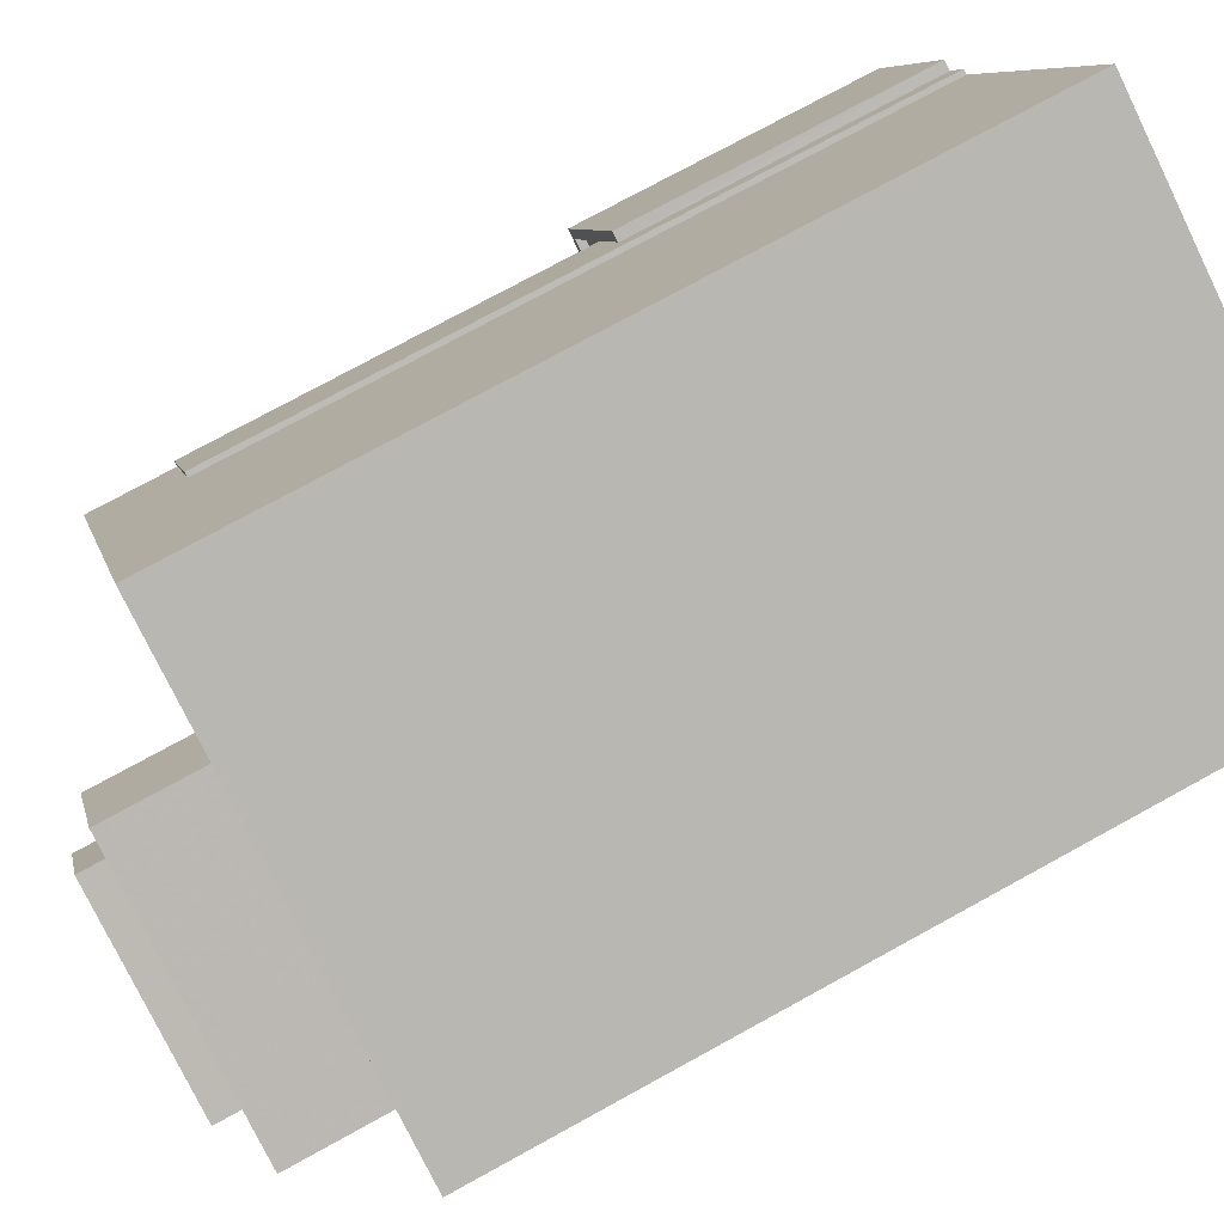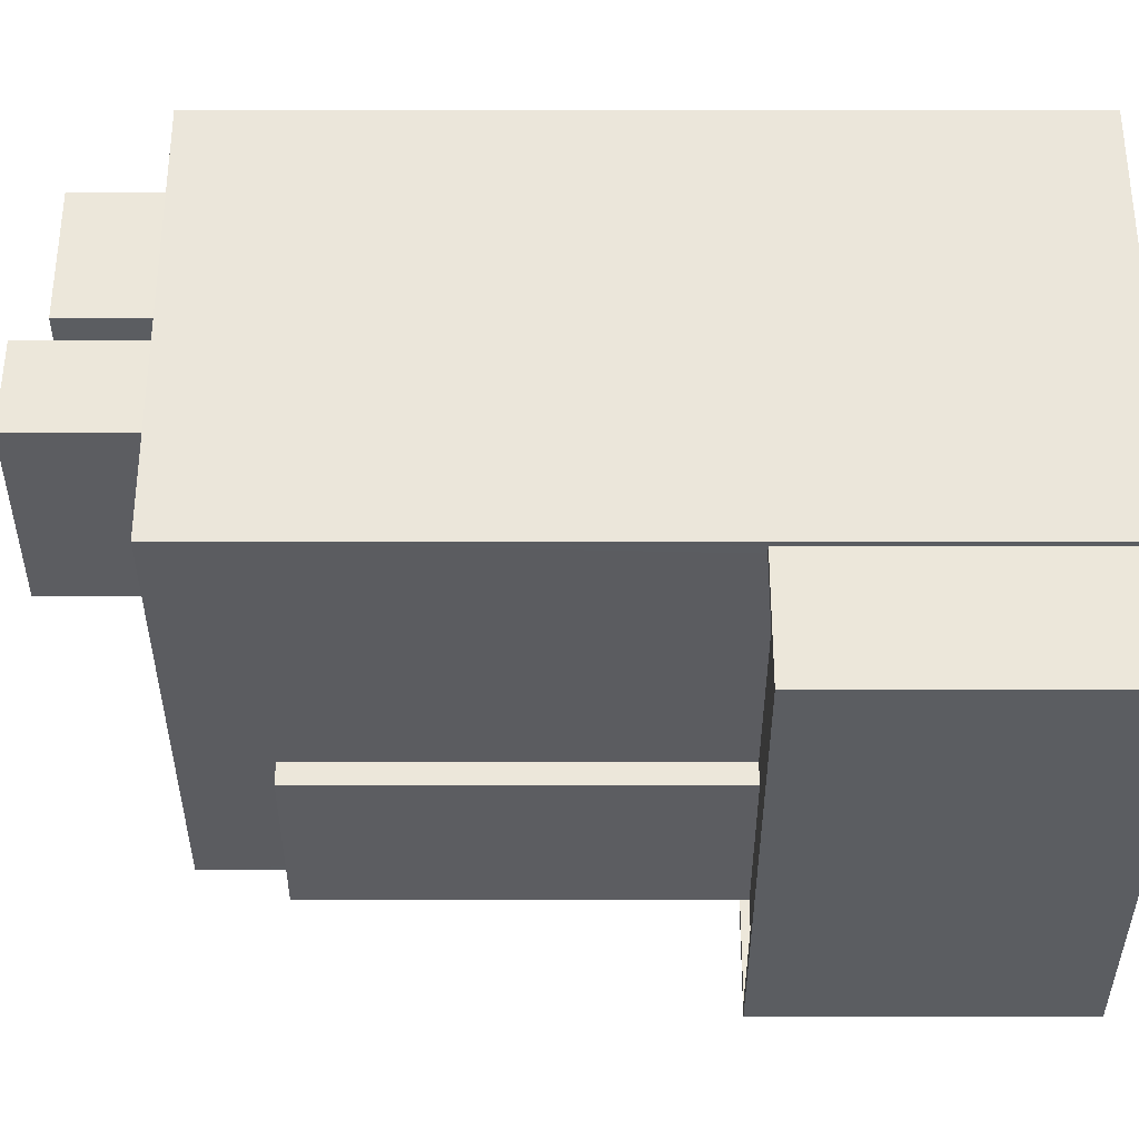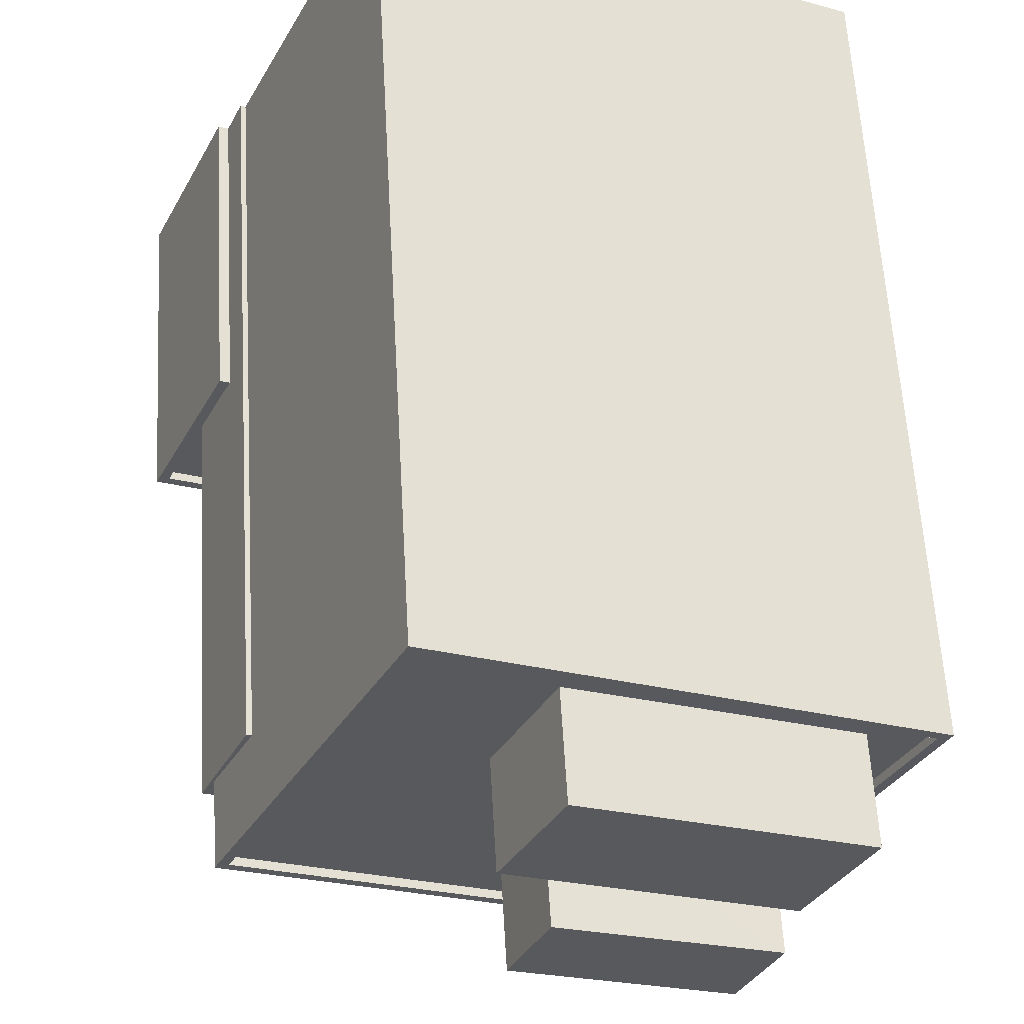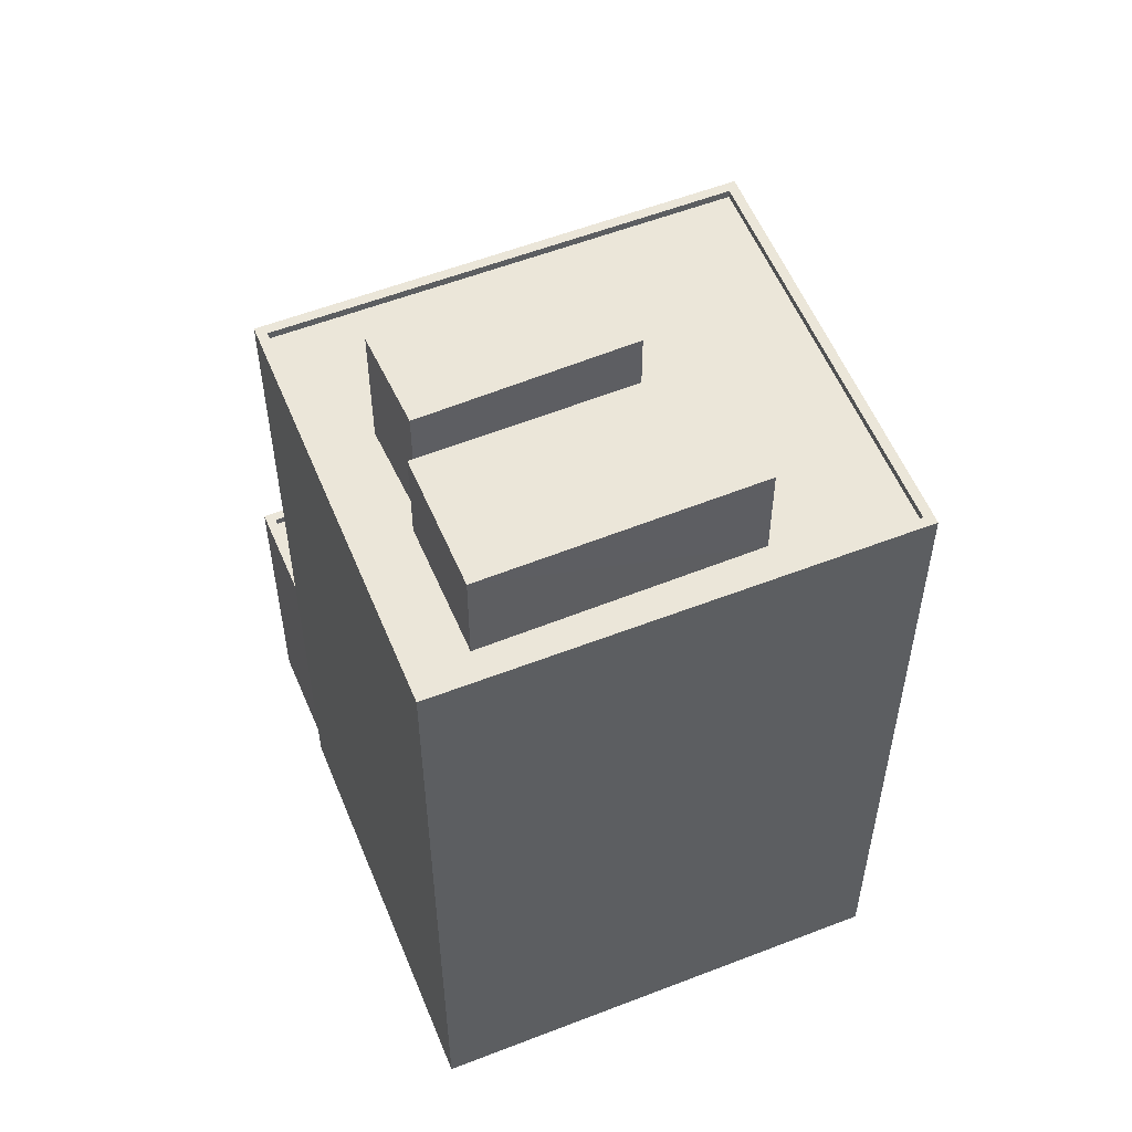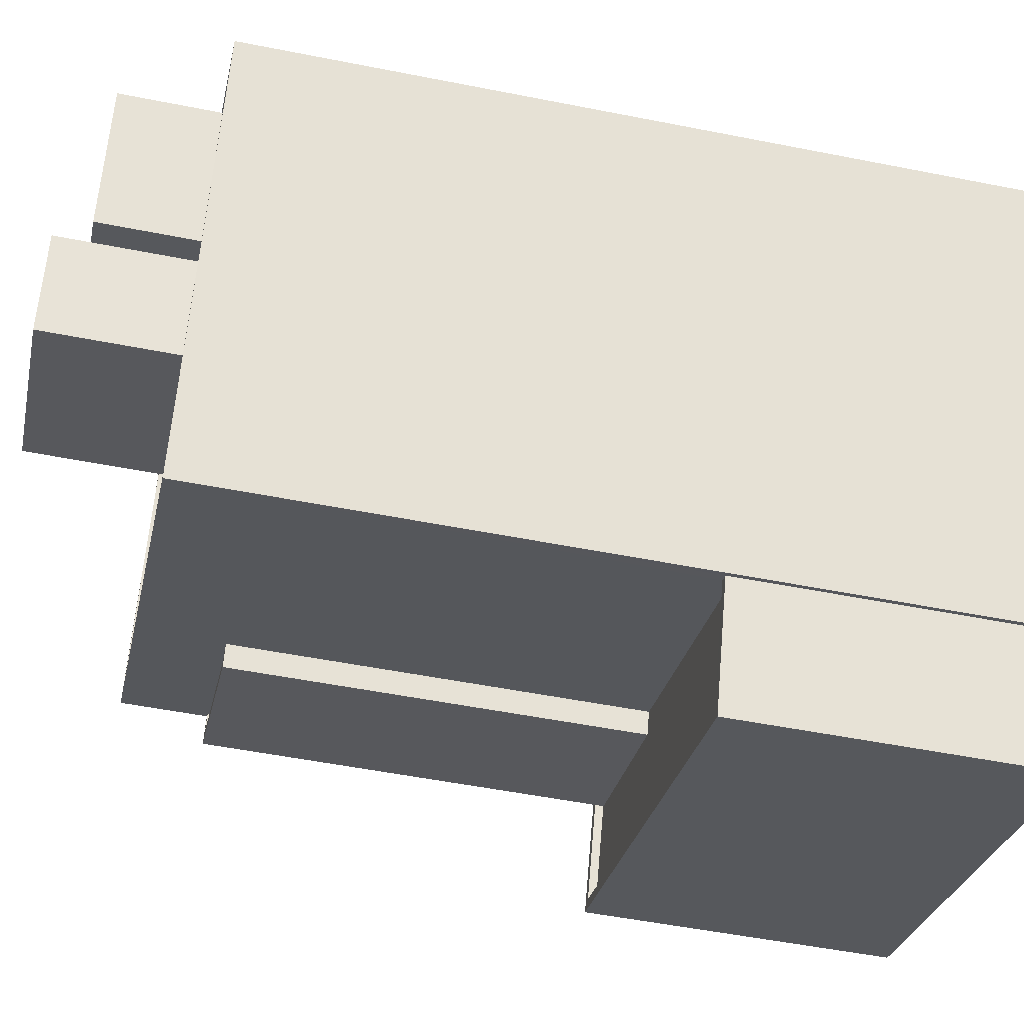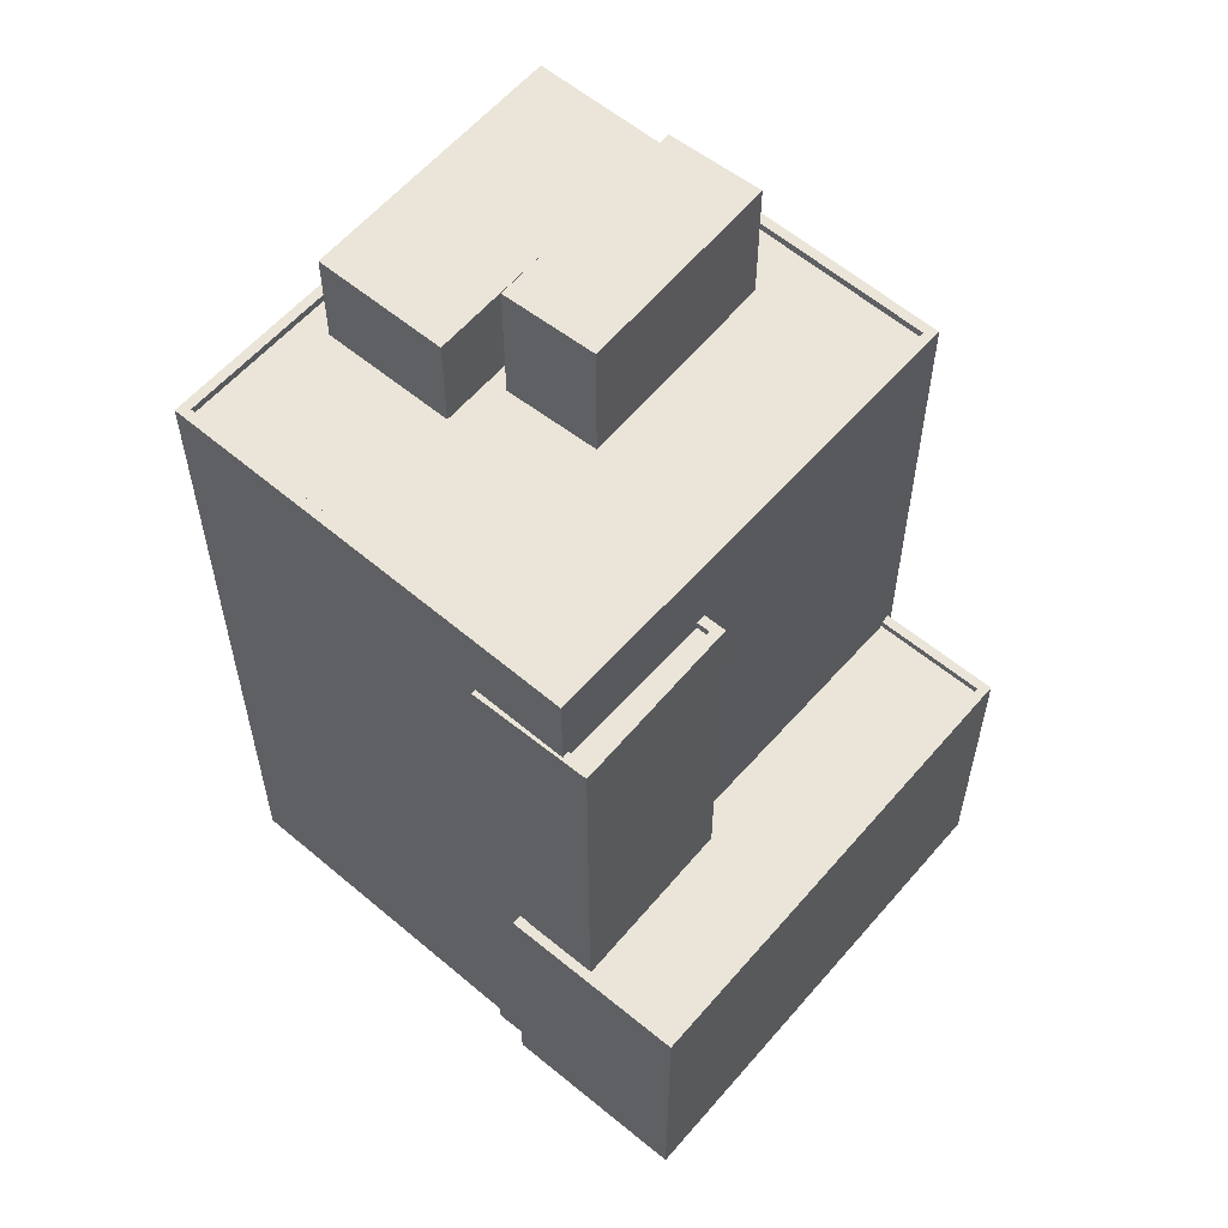
<metadata>
{"format":"obj","ext":"obj","renderer":"f3d","projection":"perspective","resolution":1024,"background":"white","views":[{"elev":75.8,"azim":61.3,"up":"+Y"},{"elev":-60.0,"azim":90.0,"up":"+Y"},{"elev":59.4,"azim":-3.2,"up":"+Y"},{"elev":55.9,"azim":133.1,"up":"+Z"},{"elev":-51.4,"azim":77.8,"up":"+Y"},{"elev":59.4,"azim":-73.7,"up":"+Z"}]}
</metadata>
<code>
v -8607 -3.763e+04 31.84
v -8610 -3.763e+04 31.84
v -8610 -3.763e+04 31.59
v -8607 -3.763e+04 31.59
v -8607 -3.763e+04 31.59
v -8607 -3.763e+04 31.84
v -8595 -3.763e+04 31.84
v -8596 -3.764e+04 31.59
v -8596 -3.764e+04 31.84
v -8595 -3.763e+04 31.59
v -8607 -3.763e+04 31.84
v -8608 -3.763e+04 22.48
v -8608 -3.763e+04 31.84
v -8607 -3.763e+04 22.48
v -8610 -3.763e+04 22.49
v -8610 -3.763e+04 31.84
v -8594 -3.763e+04 31.84
v -8596 -3.764e+04 31.84
v -8596 -3.764e+04 22.48
v -8595 -3.763e+04 22.48
v -8608 -3.763e+04 31.59
v -8607 -3.763e+04 22.48
v -8608 -3.763e+04 43.78
v -8607 -3.763e+04 43.78
v -8607 -3.763e+04 43.78
v -8607 -3.763e+04 22.48
v -8603 -3.763e+04 31.59
v -8603 -3.763e+04 31.59
v -8603 -3.763e+04 43.78
v -8603 -3.763e+04 43.78
v -8608 -3.763e+04 43.78
v -8608 -3.763e+04 43.78
v -8608 -3.763e+04 43.53
v -8608 -3.763e+04 43.53
v -8603 -3.763e+04 43.78
v -8603 -3.763e+04 43.53
v -8603 -3.763e+04 43.78
v -8603 -3.763e+04 43.53
v -8608 -3.763e+04 46.36
v -8608 -3.763e+04 43.78
v -8594 -3.763e+04 46.35
v -8594 -3.763e+04 22.48
v -8602 -3.762e+04 22.48
v -8602 -3.762e+04 46.36
v -8589 -3.762e+04 46.35
v -8589 -3.762e+04 22.47
v -8589 -3.762e+04 46.1
v -8593 -3.763e+04 46.1
v -8589 -3.762e+04 46.35
v -8589 -3.762e+04 46.1
v -8594 -3.763e+04 46.1
v -8594 -3.763e+04 46.35
v -8608 -3.763e+04 46.11
v -8608 -3.763e+04 46.36
v -8602 -3.762e+04 46.11
v -8602 -3.762e+04 46.36
v -8603 -3.762e+04 46.11
v -8606 -3.762e+04 46.11
v -8600 -3.763e+04 46.1
v -8600 -3.763e+04 50.26
v -8599 -3.762e+04 50.26
v -8599 -3.762e+04 46.1
v -8593 -3.763e+04 50.26
v -8593 -3.763e+04 46.1
v -8594 -3.763e+04 46.1
v -8594 -3.763e+04 50.26
v -8591 -3.762e+04 49.24
v -8593 -3.763e+04 49.25
v -8593 -3.763e+04 46.1
v -8591 -3.762e+04 46.1
v -8600 -3.762e+04 49.25
v -8600 -3.762e+04 46.11
v -8599 -3.762e+04 49.25
v -8599 -3.762e+04 46.1
f 26 43 46
f 46 42 20
f 12 14 15
f 14 22 26
f 15 20 19
f 26 46 20
f 14 20 15
f 14 26 20
f 1 2 3
f 4 1 3
f 5 1 4
f 5 6 1
f 7 8 9
f 7 10 8
f 3 9 8
f 3 2 9
f 11 12 13
f 11 14 12
f 15 13 12
f 15 16 13
f 17 18 19
f 20 17 19
f 18 16 15
f 19 18 15
f 5 21 6
f 14 11 22
f 21 23 6
f 22 11 24
f 6 23 24
f 11 6 24
f 25 22 24
f 25 26 22
f 27 28 29
f 30 27 29
f 21 27 30
f 23 21 30
f 31 32 33
f 34 31 33
f 35 36 37
f 35 38 36
f 37 36 33
f 32 37 33
f 39 40 31
f 34 38 35
f 31 34 35
f 41 39 29
f 28 10 7
f 42 17 20
f 29 28 7
f 41 17 42
f 29 39 35
f 7 17 41
f 35 39 31
f 41 29 7
f 43 26 25
f 43 25 44
f 25 39 44
f 25 40 39
f 45 46 43
f 44 45 43
f 45 41 42
f 46 45 42
f 47 48 49
f 50 47 49
f 48 51 52
f 49 48 52
f 52 51 53
f 54 52 53
f 55 56 57
f 57 56 58
f 58 54 53
f 58 56 54
f 49 55 50
f 49 56 55
f 59 60 61
f 62 59 61
f 63 62 61
f 63 64 62
f 65 64 63
f 66 65 63
f 59 65 66
f 60 59 66
f 67 68 69
f 70 67 69
f 68 71 72
f 69 68 72
f 72 73 74
f 72 71 73
f 74 67 70
f 74 73 67
f 10 28 27
f 8 10 27
f 5 4 21
f 8 27 3
f 21 4 3
f 27 21 3
f 11 13 1
f 7 9 17
f 18 17 9
f 13 16 1
f 6 11 1
f 16 18 9
f 9 2 16
f 1 16 2
f 29 37 30
f 30 37 23
f 23 40 24
f 37 29 35
f 24 40 25
f 40 32 31
f 37 32 23
f 23 32 40
f 38 33 36
f 38 34 33
f 54 39 41
f 52 54 41
f 58 72 57
f 57 72 74
f 69 48 47
f 59 72 58
f 69 47 70
f 65 48 64
f 62 69 72
f 64 69 62
f 59 62 72
f 48 69 64
f 50 55 74
f 47 50 70
f 55 57 74
f 70 50 74
f 53 51 59
f 58 53 59
f 51 48 65
f 59 51 65
f 41 45 49
f 56 39 54
f 44 39 56
f 44 49 45
f 41 49 52
f 49 44 56
f 63 61 60
f 66 63 60
f 67 71 68
f 67 73 71

</code>
